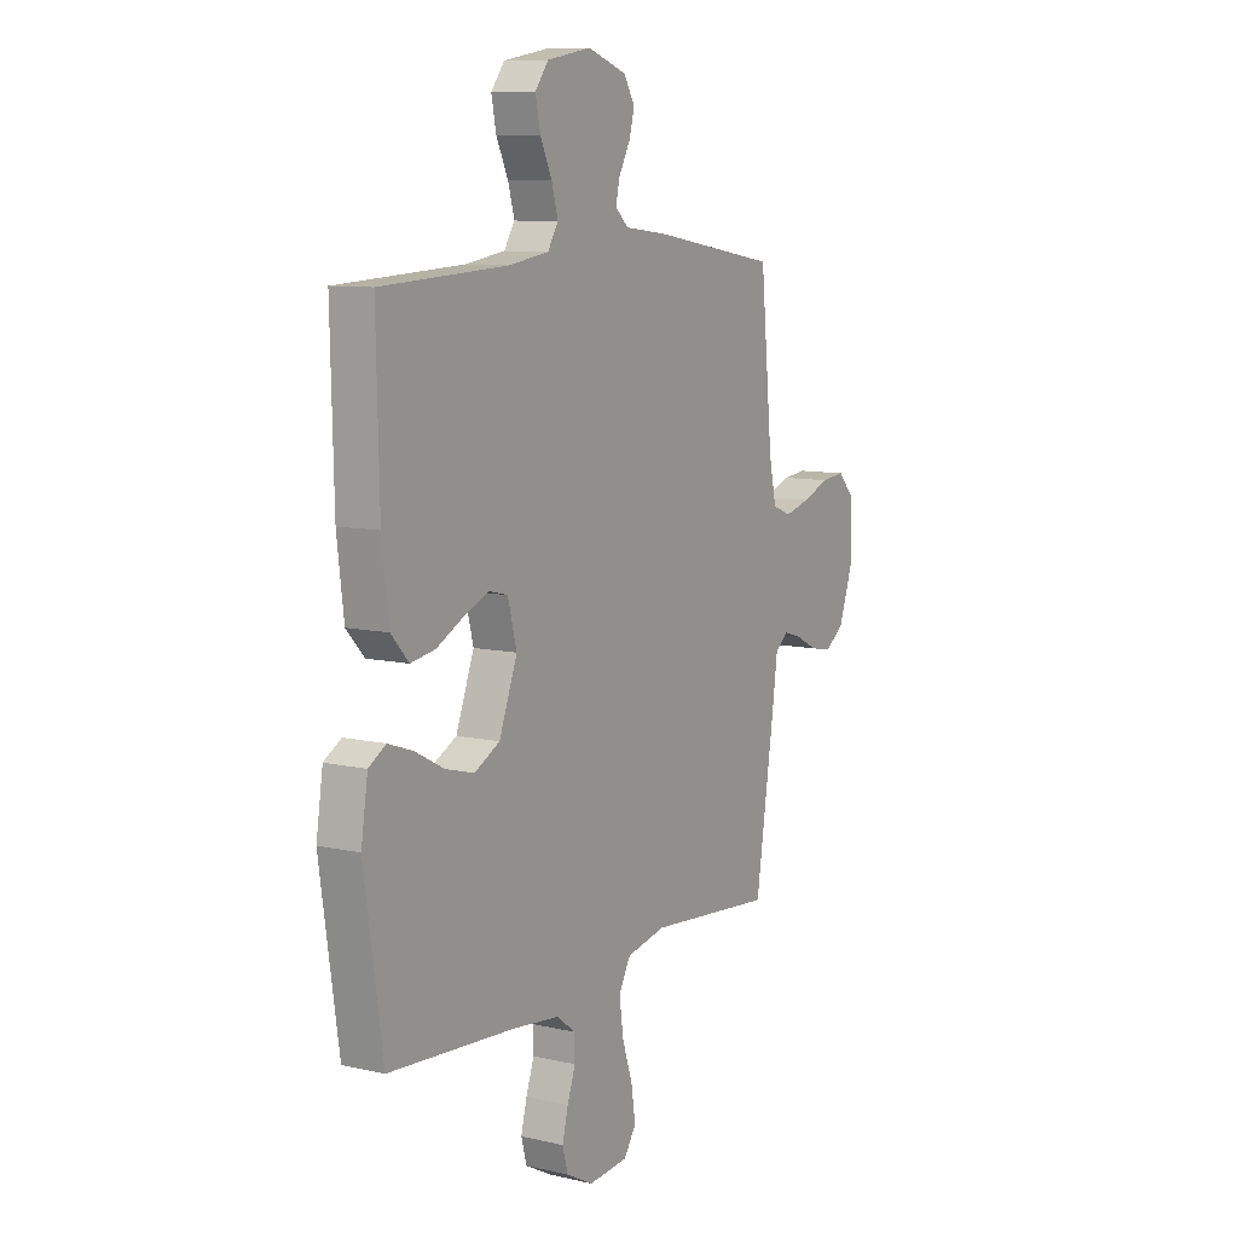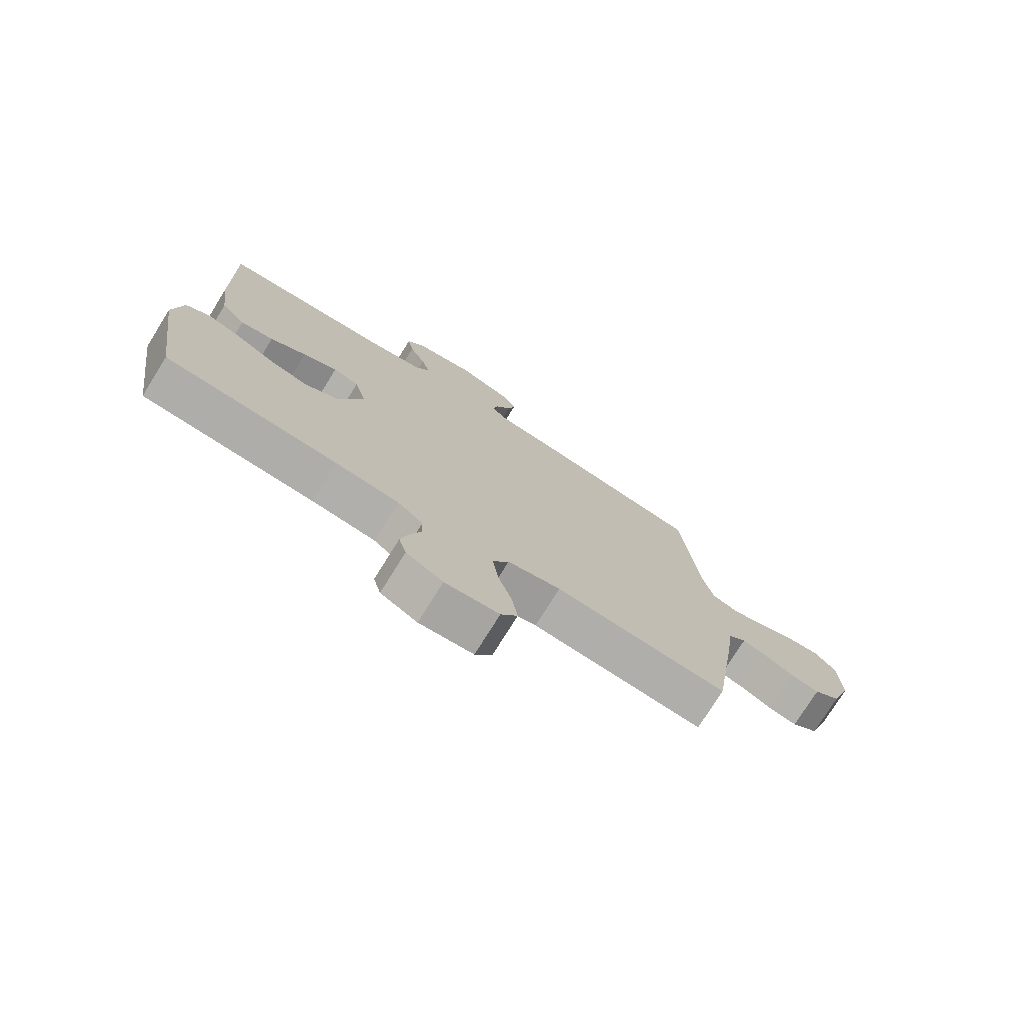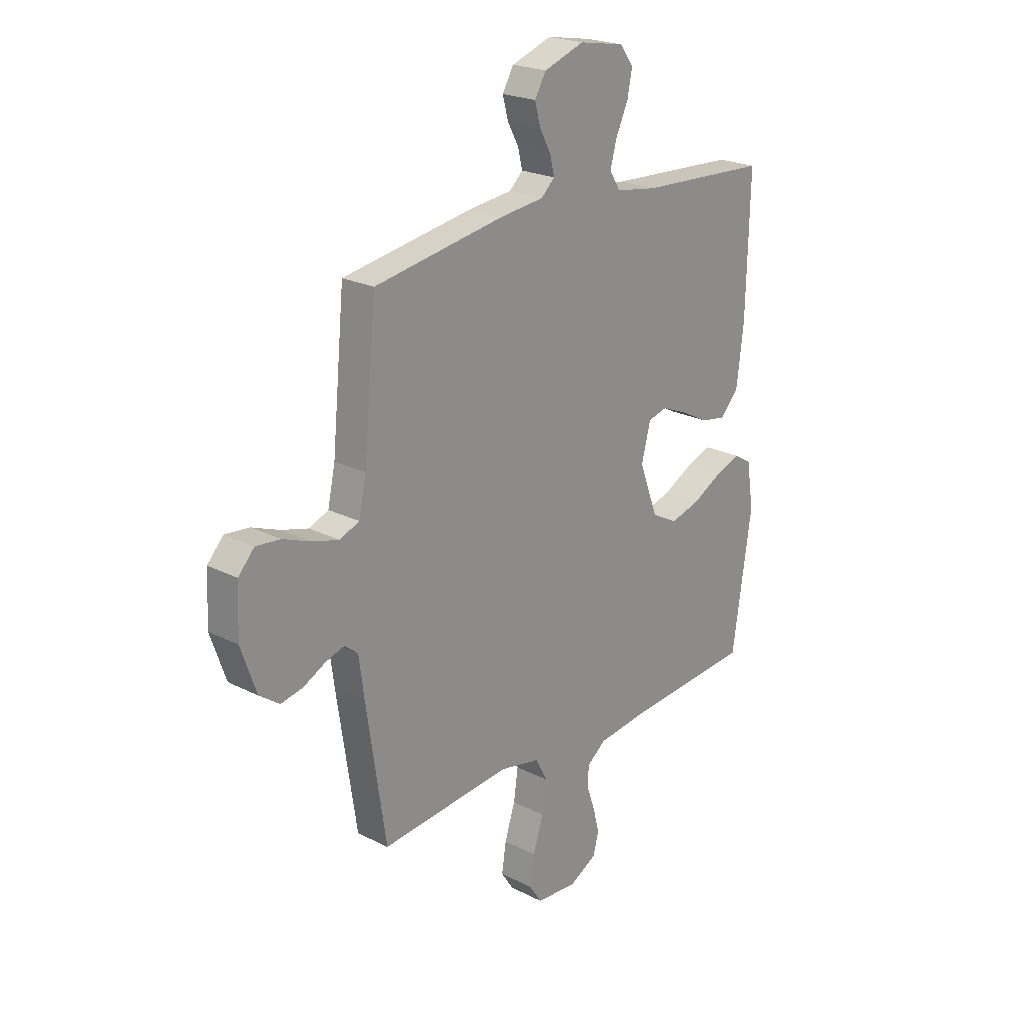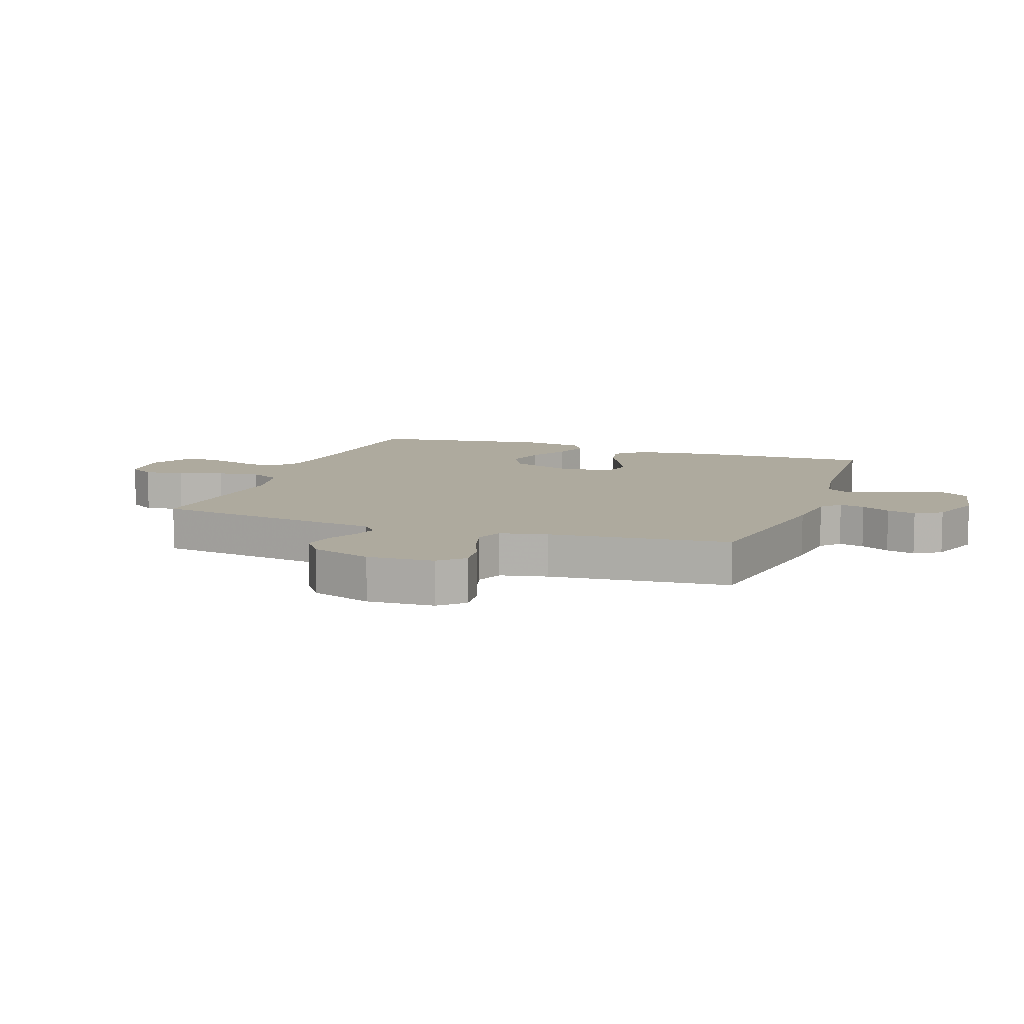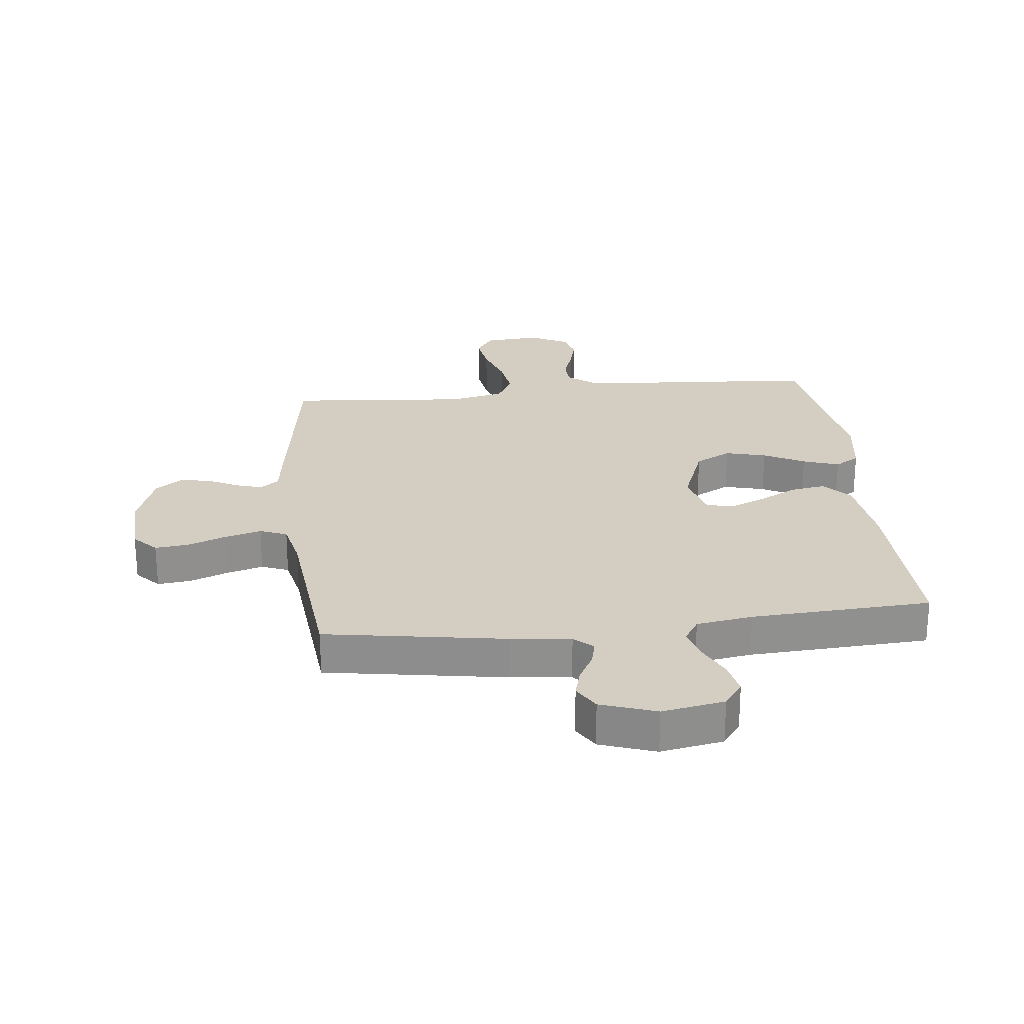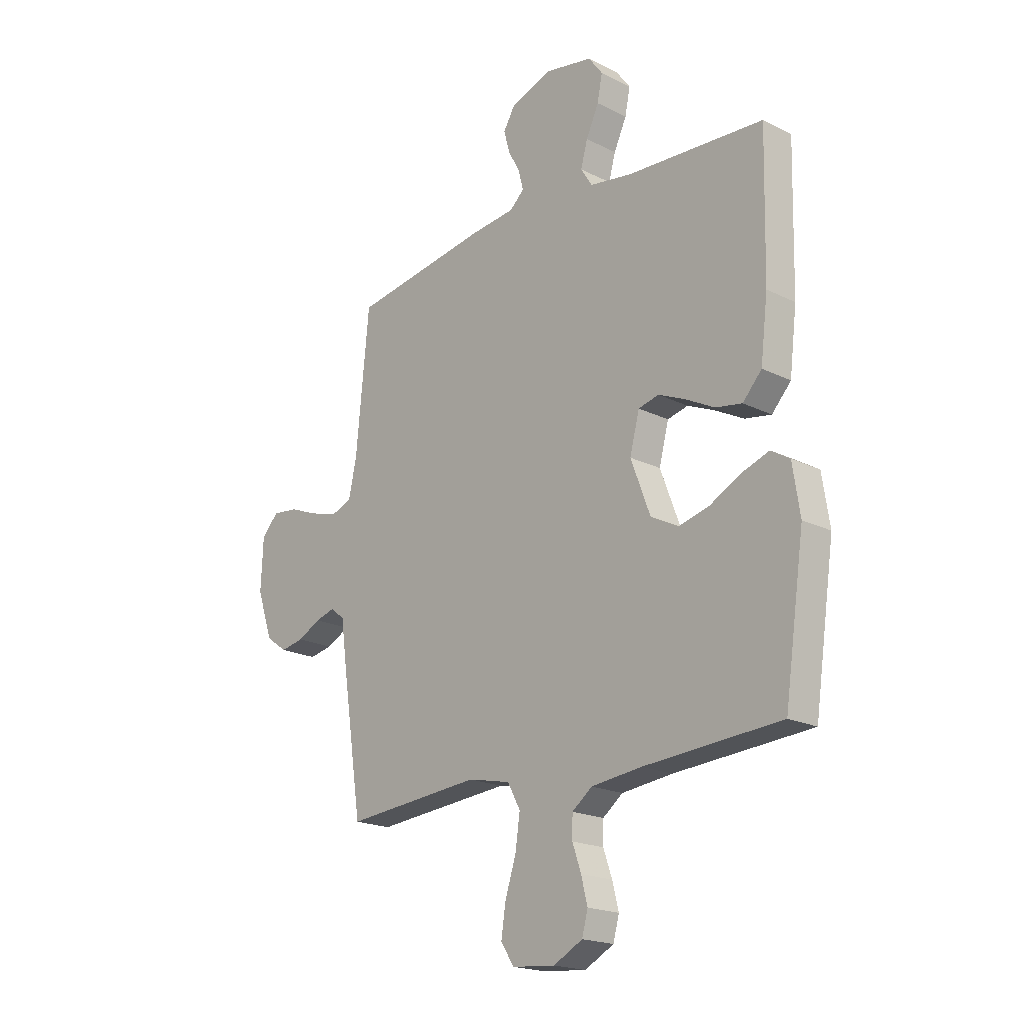
<metadata>
{"format":"obj","ext":"obj","renderer":"f3d","projection":"perspective","resolution":1024,"background":"white","views":[{"elev":9.3,"azim":121.2,"up":"+Z"},{"elev":-75.9,"azim":148.1,"up":"+Z"},{"elev":22.7,"azim":-48.9,"up":"+Z"},{"elev":9.3,"azim":-70.5,"up":"+Y"},{"elev":24.9,"azim":-6.3,"up":"+Y"},{"elev":-19.5,"azim":47.0,"up":"+Z"}]}
</metadata>
<code>
v -0.5 0.07 0.5
v -0.2 0.07 0.549
v -0.1 0.07 0.56
v -0.069 0.07 0.589
v -0.079 0.07 0.631
v -0.105 0.07 0.679
v -0.118 0.07 0.727
v -0.092 0.07 0.771
v 0 0.07 0.803
v 0.104 0.07 0.784
v 0.135 0.07 0.742
v 0.124 0.07 0.686
v 0.096 0.07 0.626
v 0.081 0.07 0.572
v 0.106 0.07 0.532
v 0.2 0.07 0.517
v 0.5 0.07 0.5
v 0.493 0.07 0.2
v 0.477 0.07 0.069
v 0.435 0.07 0.023
v 0.377 0.07 0.033
v 0.314 0.07 0.066
v 0.254 0.07 0.092
v 0.209 0.07 0.081
v 0.188 0.07 0
v 0.231 0.07 -0.114
v 0.291 0.07 -0.146
v 0.359 0.07 -0.128
v 0.427 0.07 -0.092
v 0.487 0.07 -0.071
v 0.528 0.07 -0.096
v 0.544 0.07 -0.2
v 0.5 0.07 -0.5
v 0.2 0.07 -0.521
v 0.089 0.07 -0.534
v 0.045 0.07 -0.568
v 0.044 0.07 -0.616
v 0.063 0.07 -0.671
v 0.077 0.07 -0.726
v 0.064 0.07 -0.774
v 0 0.07 -0.808
v -0.094 0.07 -0.8
v -0.123 0.07 -0.756
v -0.113 0.07 -0.69
v -0.089 0.07 -0.616
v -0.079 0.07 -0.546
v -0.107 0.07 -0.494
v -0.2 0.07 -0.474
v -0.5 0.07 -0.5
v -0.545 0.07 -0.2
v -0.557 0.07 -0.11
v -0.588 0.07 -0.085
v -0.631 0.07 -0.098
v -0.682 0.07 -0.124
v -0.733 0.07 -0.134
v -0.779 0.07 -0.101
v -0.814 0.07 0
v -0.809 0.07 0.111
v -0.772 0.07 0.151
v -0.716 0.07 0.145
v -0.652 0.07 0.12
v -0.591 0.07 0.103
v -0.546 0.07 0.121
v -0.529 0.07 0.2
v -0.5 0 0.5
v -0.2 0 0.549
v -0.1 0 0.56
v -0.069 0 0.589
v -0.079 0 0.631
v -0.105 0 0.679
v -0.118 0 0.727
v -0.092 0 0.771
v 0 0 0.803
v 0.104 0 0.784
v 0.135 0 0.742
v 0.124 0 0.686
v 0.096 0 0.626
v 0.081 0 0.572
v 0.106 0 0.532
v 0.2 0 0.517
v 0.5 0 0.5
v 0.493 0 0.2
v 0.477 0 0.069
v 0.435 0 0.023
v 0.377 0 0.033
v 0.314 0 0.066
v 0.254 0 0.092
v 0.209 0 0.081
v 0.188 0 0
v 0.231 0 -0.114
v 0.291 0 -0.146
v 0.359 0 -0.128
v 0.427 0 -0.092
v 0.487 0 -0.071
v 0.528 0 -0.096
v 0.544 0 -0.2
v 0.5 0 -0.5
v 0.2 0 -0.521
v 0.089 0 -0.534
v 0.045 0 -0.568
v 0.044 0 -0.616
v 0.063 0 -0.671
v 0.077 0 -0.726
v 0.064 0 -0.774
v 0 0 -0.808
v -0.094 0 -0.8
v -0.123 0 -0.756
v -0.113 0 -0.69
v -0.089 0 -0.616
v -0.079 0 -0.546
v -0.107 0 -0.494
v -0.2 0 -0.474
v -0.5 0 -0.5
v -0.545 0 -0.2
v -0.557 0 -0.11
v -0.588 0 -0.085
v -0.631 0 -0.098
v -0.682 0 -0.124
v -0.733 0 -0.134
v -0.779 0 -0.101
v -0.814 0 0
v -0.809 0 0.111
v -0.772 0 0.151
v -0.716 0 0.145
v -0.652 0 0.12
v -0.591 0 0.103
v -0.546 0 0.121
v -0.529 0 0.2
f 59 60 61
f 58 59 61
f 57 58 61
f 56 57 61
f 55 56 61
f 54 55 61
f 53 54 61
f 52 53 61 62
f 51 52 62 63
f 51 63 64
f 50 51 64
f 49 50 64
f 48 49 64
f 43 44 45
f 42 43 45
f 41 42 45
f 40 41 45
f 39 40 45
f 38 39 45
f 37 38 45
f 36 37 45 46
f 35 36 46 47
f 32 33 34
f 31 32 34
f 30 31 34
f 29 30 34
f 28 29 34
f 35 47 48
f 34 35 48
f 28 34 48
f 27 28 48
f 20 21 22
f 19 20 22
f 18 19 22
f 17 18 22
f 16 17 22
f 15 16 22 23
f 14 15 23 24
f 11 12 13
f 10 11 13
f 9 10 13
f 8 9 13
f 7 8 13
f 6 7 13
f 5 6 13
f 4 5 13 14
f 14 24 25
f 4 14 25
f 3 4 25
f 3 25 26
f 2 3 26
f 1 2 26
f 64 1 26
f 26 27 48 64
f 125 124 123
f 125 123 122
f 125 122 121
f 125 121 120
f 125 120 119
f 125 119 118
f 125 118 117
f 126 125 117 116
f 127 126 116 115
f 128 127 115
f 128 115 114
f 128 114 113
f 128 113 112
f 109 108 107
f 109 107 106
f 109 106 105
f 109 105 104
f 109 104 103
f 109 103 102
f 109 102 101
f 110 109 101 100
f 111 110 100 99
f 98 97 96
f 98 96 95
f 98 95 94
f 98 94 93
f 98 93 92
f 112 111 99
f 112 99 98
f 112 98 92
f 112 92 91
f 86 85 84
f 86 84 83
f 86 83 82
f 86 82 81
f 86 81 80
f 87 86 80 79
f 88 87 79 78
f 77 76 75
f 77 75 74
f 77 74 73
f 77 73 72
f 77 72 71
f 77 71 70
f 77 70 69
f 78 77 69 68
f 89 88 78
f 89 78 68
f 89 68 67
f 90 89 67
f 90 67 66
f 90 66 65
f 90 65 128
f 128 112 91 90
f 1 65 66 2
f 2 66 67 3
f 3 67 68 4
f 4 68 69 5
f 5 69 70 6
f 6 70 71 7
f 7 71 72 8
f 8 72 73 9
f 9 73 74 10
f 10 74 75 11
f 11 75 76 12
f 12 76 77 13
f 13 77 78 14
f 14 78 79 15
f 15 79 80 16
f 16 80 81 17
f 17 81 82 18
f 18 82 83 19
f 19 83 84 20
f 20 84 85 21
f 21 85 86 22
f 22 86 87 23
f 23 87 88 24
f 24 88 89 25
f 25 89 90 26
f 26 90 91 27
f 27 91 92 28
f 28 92 93 29
f 29 93 94 30
f 30 94 95 31
f 31 95 96 32
f 32 96 97 33
f 33 97 98 34
f 34 98 99 35
f 35 99 100 36
f 36 100 101 37
f 37 101 102 38
f 38 102 103 39
f 39 103 104 40
f 40 104 105 41
f 41 105 106 42
f 42 106 107 43
f 43 107 108 44
f 44 108 109 45
f 45 109 110 46
f 46 110 111 47
f 47 111 112 48
f 48 112 113 49
f 49 113 114 50
f 50 114 115 51
f 51 115 116 52
f 52 116 117 53
f 53 117 118 54
f 54 118 119 55
f 55 119 120 56
f 56 120 121 57
f 57 121 122 58
f 58 122 123 59
f 59 123 124 60
f 60 124 125 61
f 61 125 126 62
f 62 126 127 63
f 63 127 128 64
f 64 128 65 1

</code>
